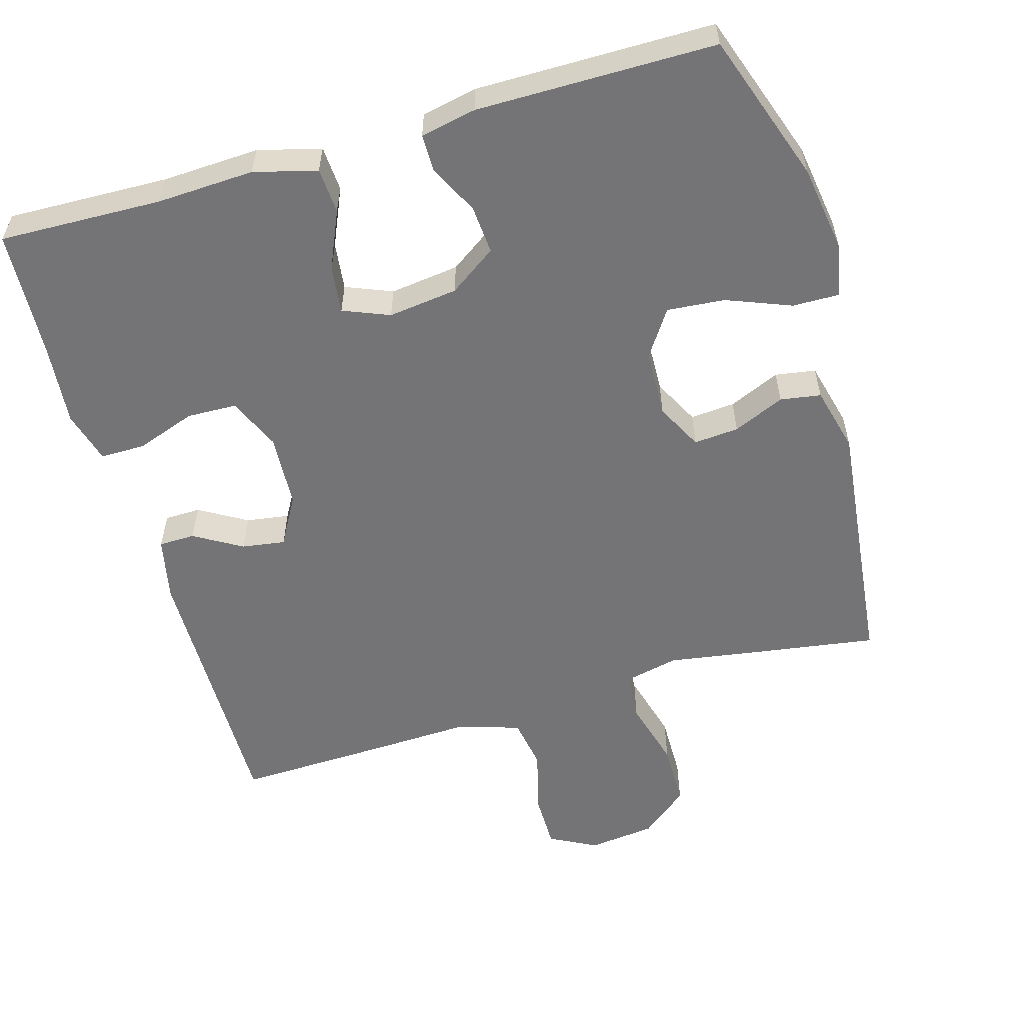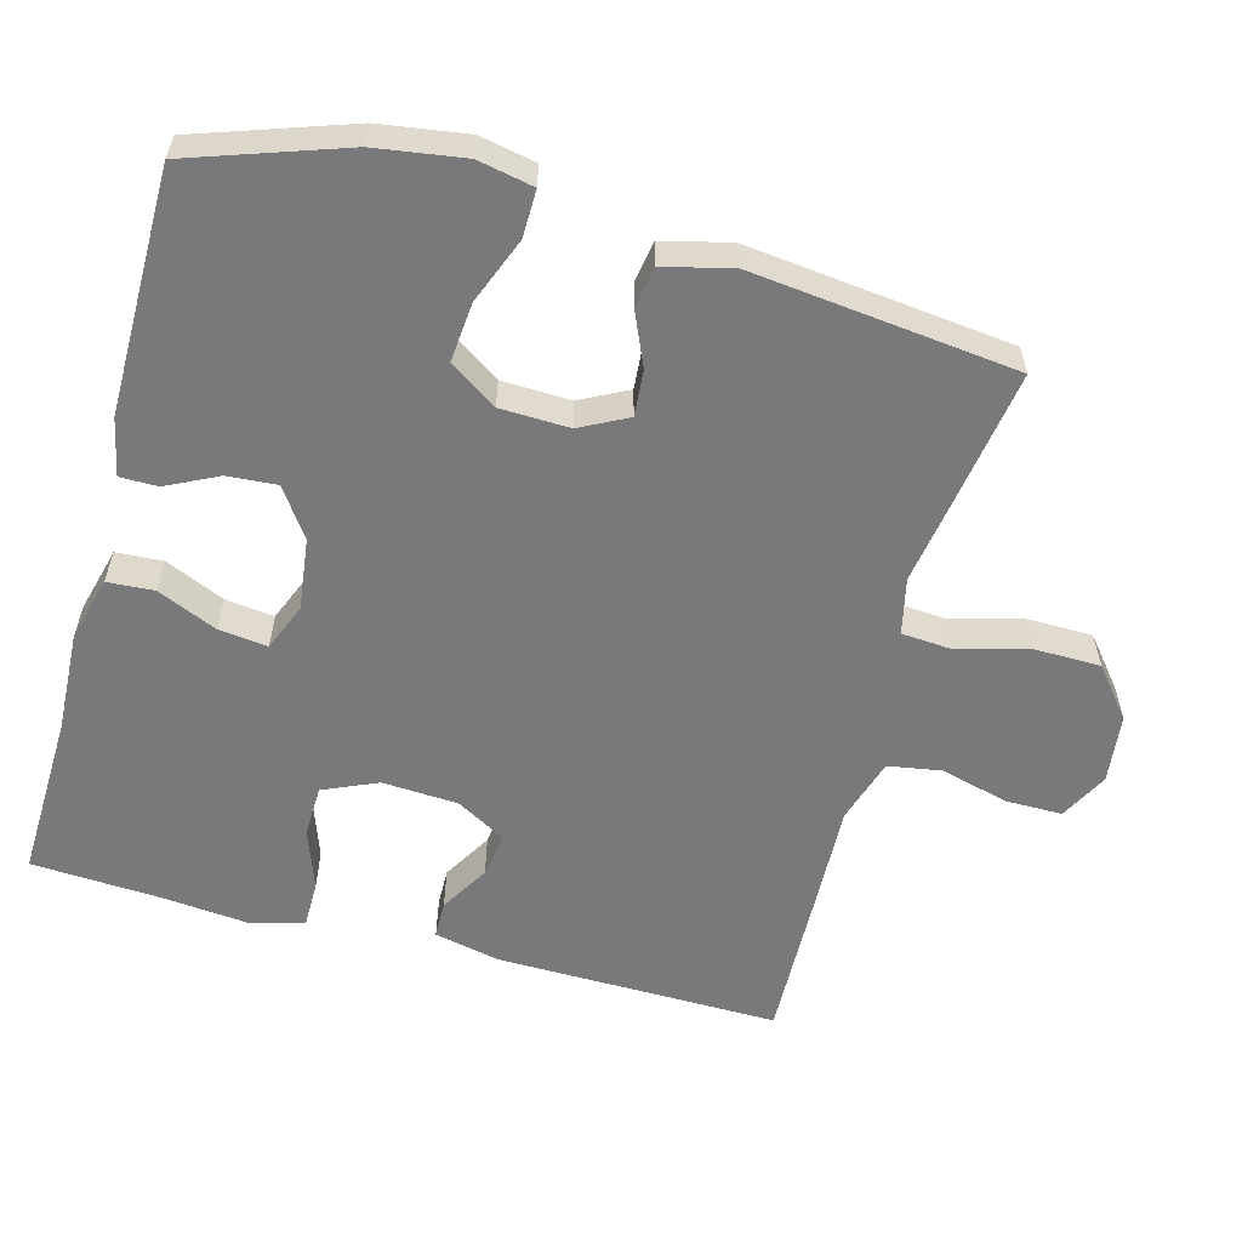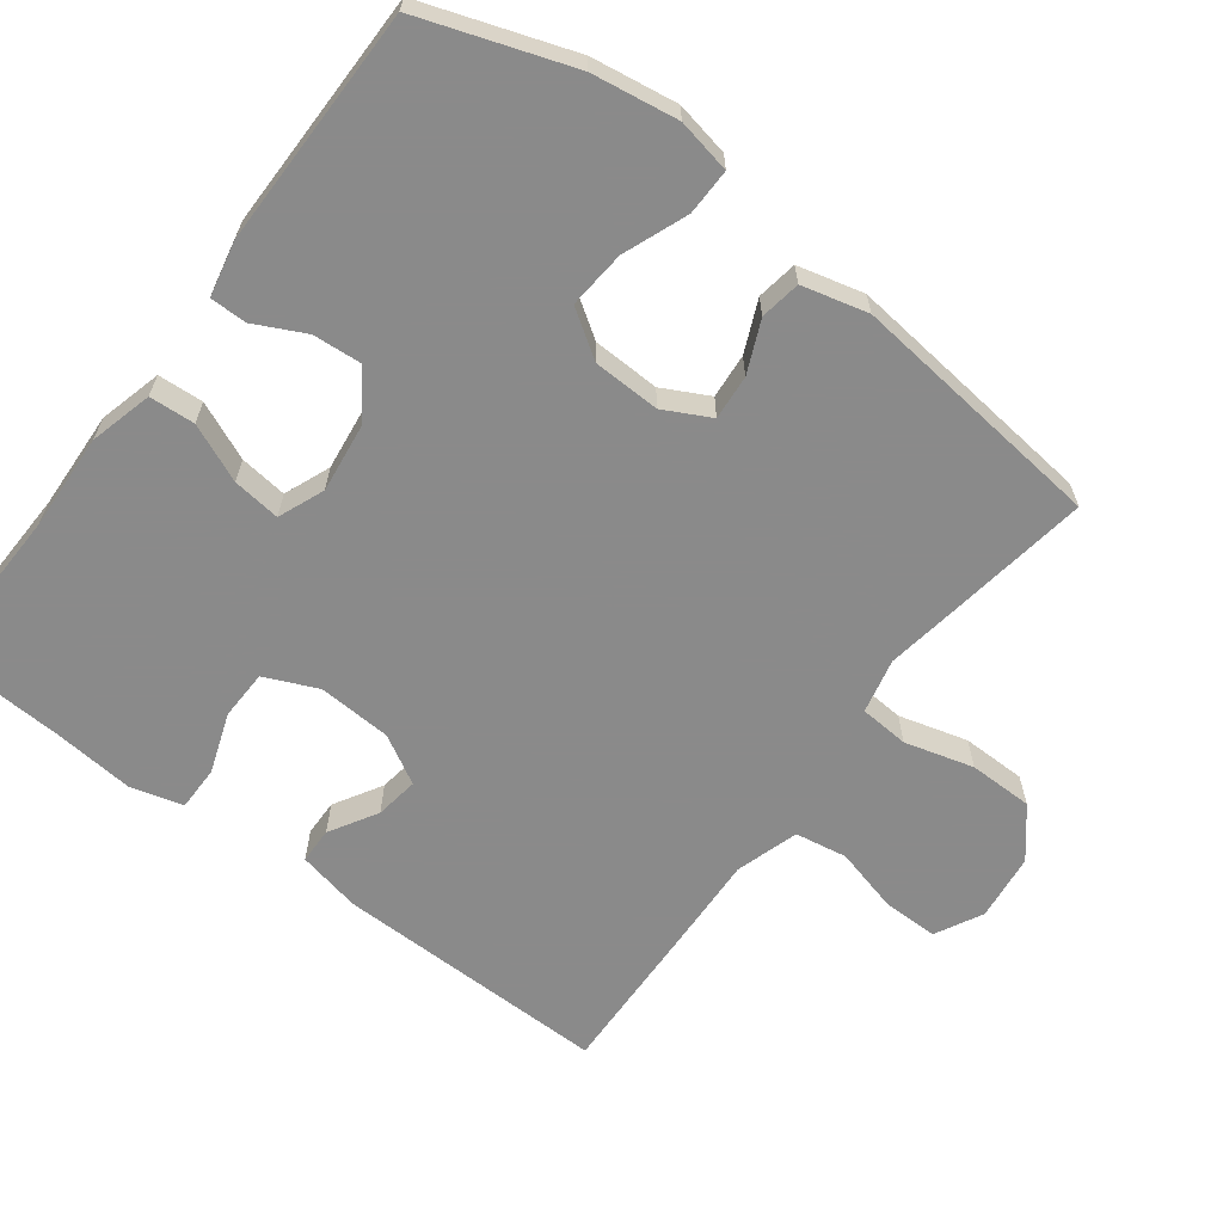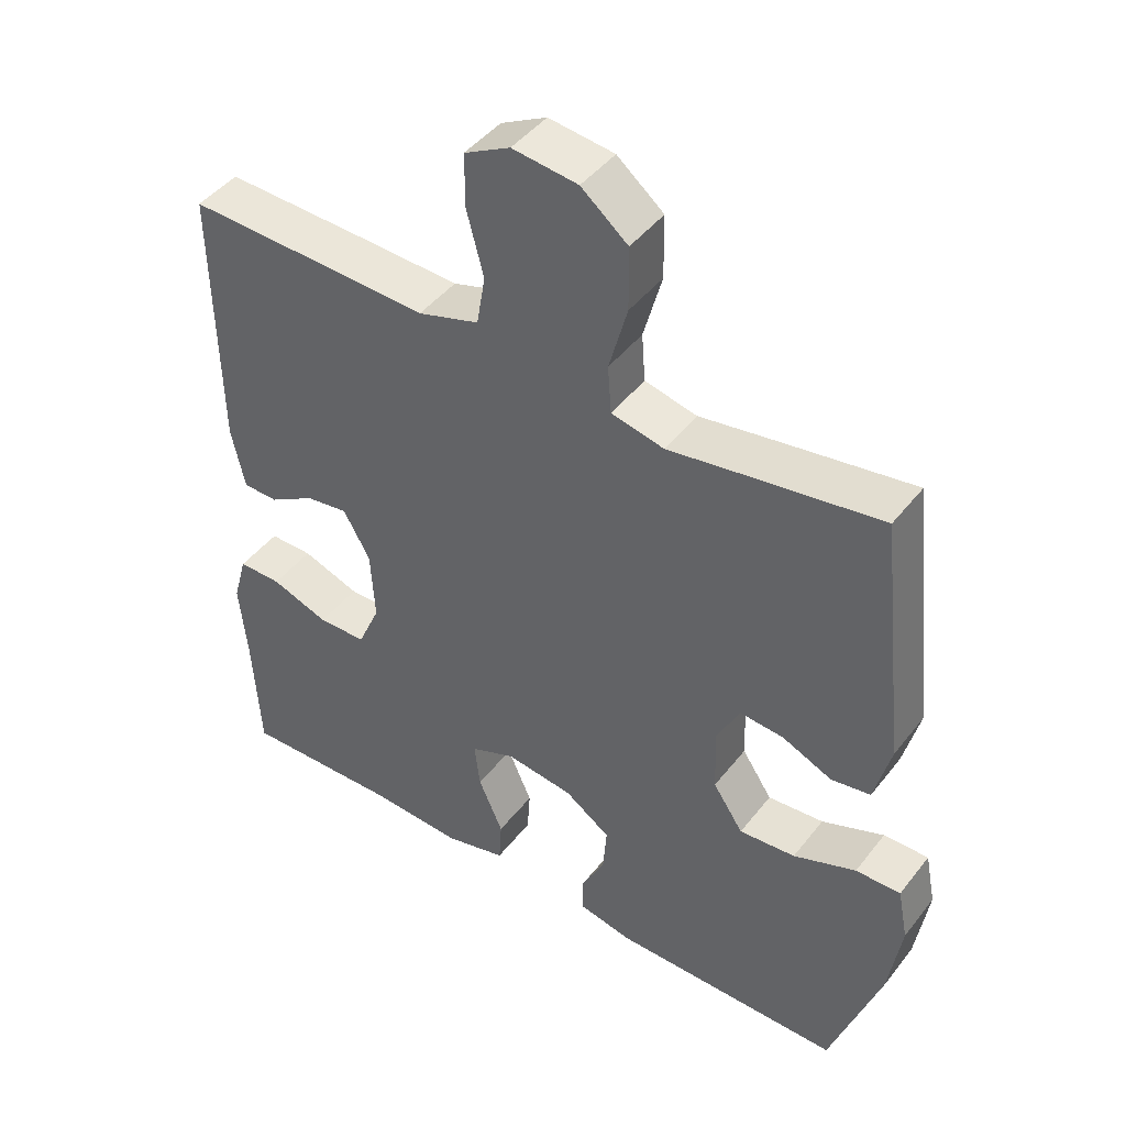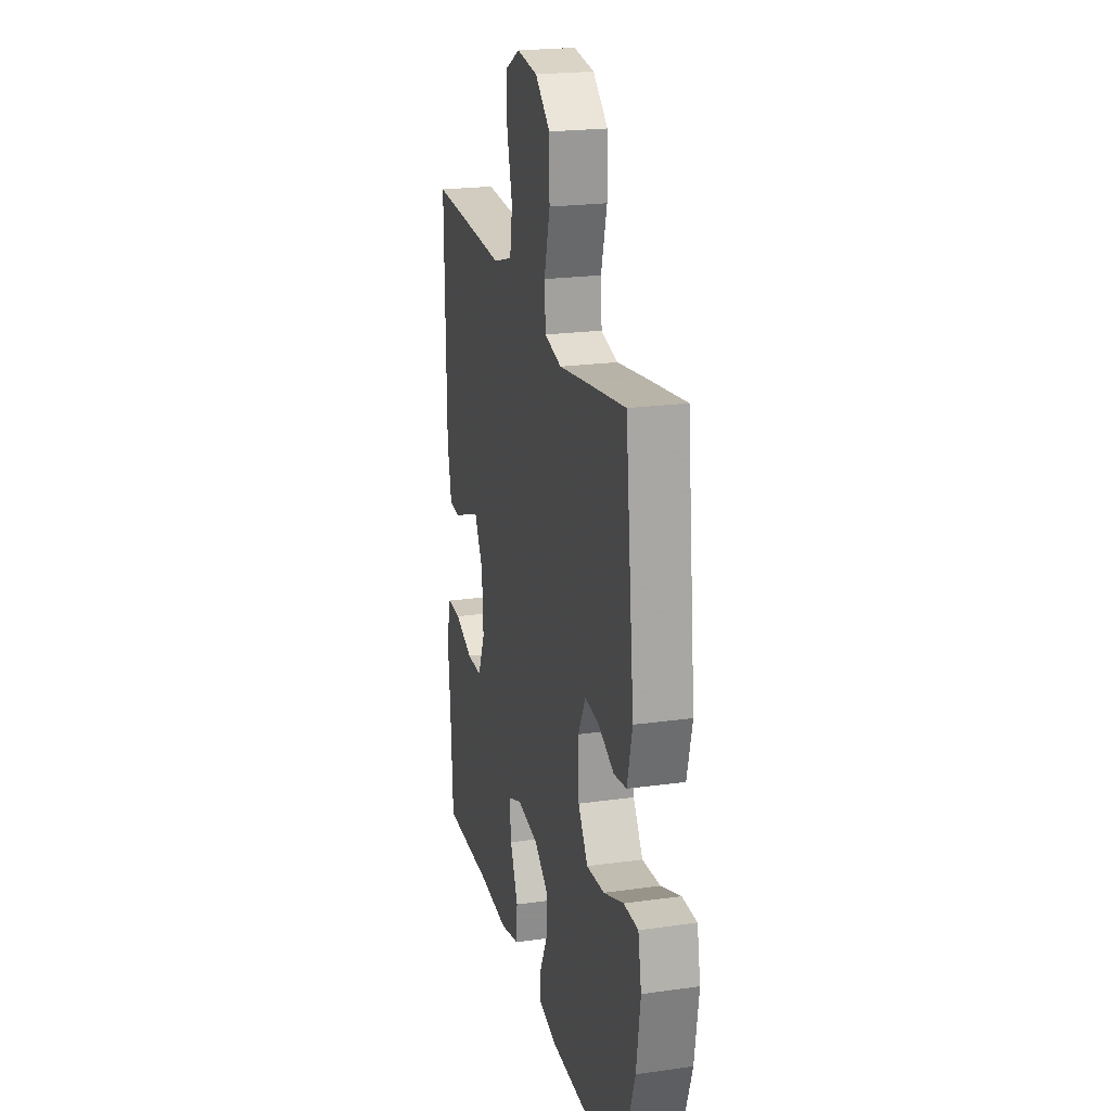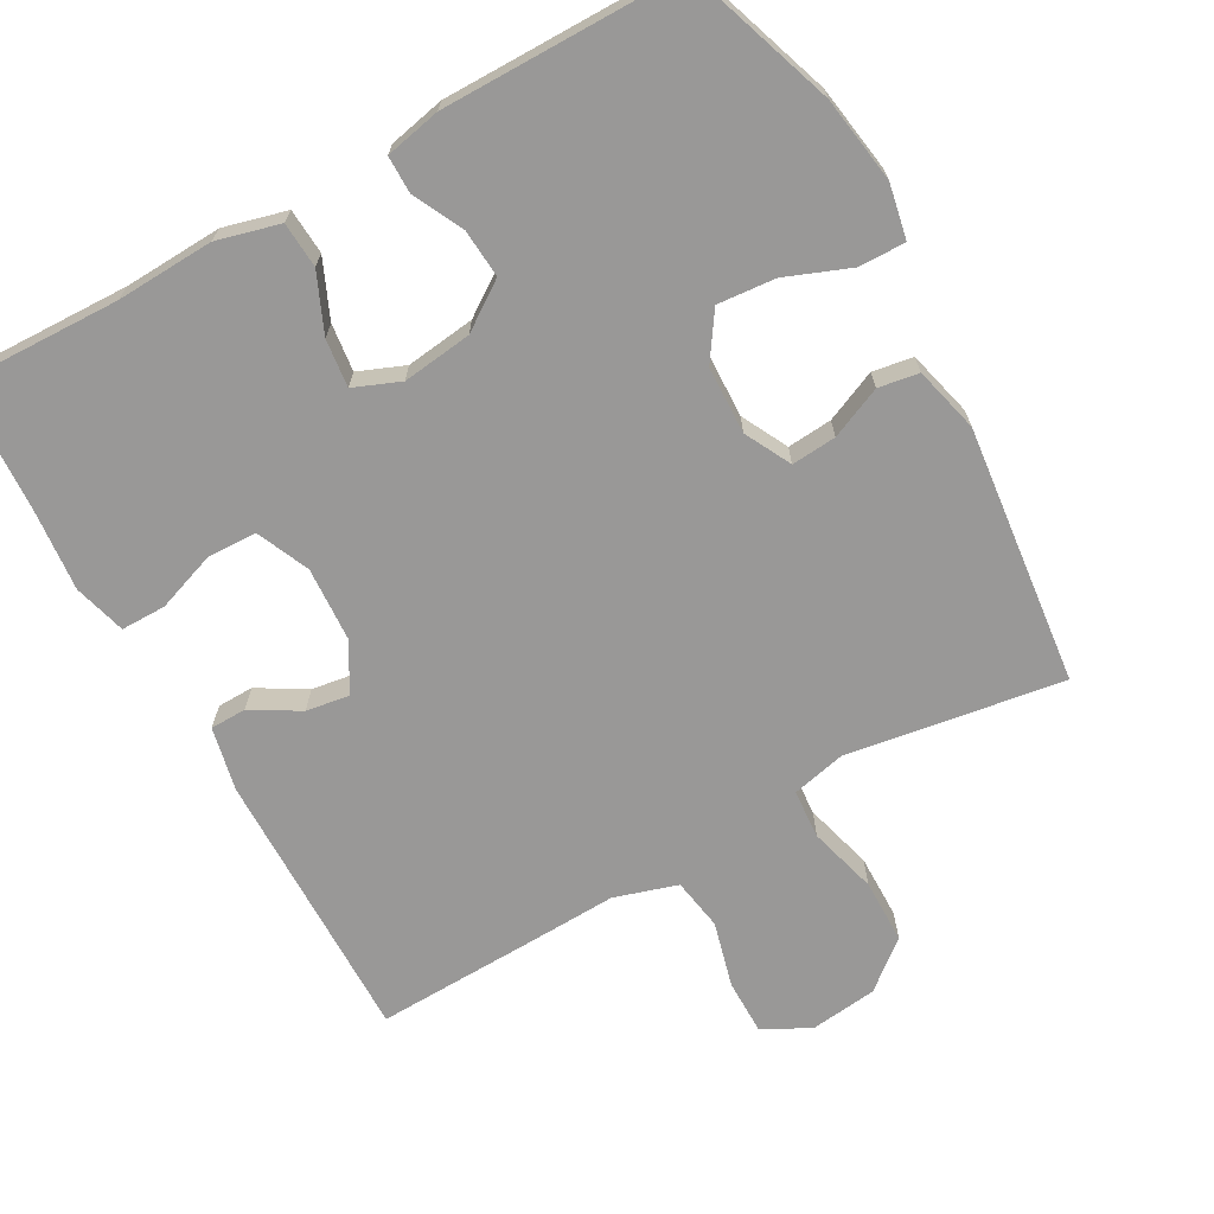
<metadata>
{"format":"obj","ext":"obj","renderer":"f3d","projection":"perspective","resolution":1024,"background":"white","views":[{"elev":-56.3,"azim":-163.8,"up":"+Y"},{"elev":-57.9,"azim":-105.2,"up":"+Y"},{"elev":-63.6,"azim":-126.9,"up":"+Y"},{"elev":44.8,"azim":-144.7,"up":"+Z"},{"elev":22.0,"azim":-103.7,"up":"+Z"},{"elev":-68.7,"azim":-150.8,"up":"+Y"}]}
</metadata>
<code>
v -0.5 0.07 0.5
v -0.316 0.07 0.472
v -0.202 0.07 0.454
v -0.127 0.07 0.471
v -0.122 0.07 0.539
v -0.148 0.07 0.634
v -0.147 0.07 0.723
v -0.081 0.07 0.777
v 0.012 0.07 0.788
v 0.077 0.07 0.754
v 0.077 0.07 0.678
v 0.053 0.07 0.587
v 0.065 0.07 0.515
v 0.152 0.07 0.488
v 0.28 0.07 0.493
v 0.5 0.07 0.5
v 0.495 0.07 0.119
v 0.476 0.07 0.031
v 0.426 0.07 0.03
v 0.36 0.07 0.069
v 0.3 0.07 0.078
v 0.262 0.07 0.011
v 0.256 0.07 -0.091
v 0.288 0.07 -0.164
v 0.357 0.07 -0.166
v 0.439 0.07 -0.137
v 0.501 0.07 -0.137
v 0.521 0.07 -0.209
v 0.51 0.07 -0.323
v 0.5 0.07 -0.5
v 0.276 0.07 -0.493
v 0.141 0.07 -0.499
v 0.054 0.07 -0.476
v 0.05 0.07 -0.413
v 0.085 0.07 -0.333
v 0.093 0.07 -0.267
v 0.029 0.07 -0.241
v -0.067 0.07 -0.253
v -0.132 0.07 -0.298
v -0.127 0.07 -0.365
v -0.093 0.07 -0.434
v -0.093 0.07 -0.485
v -0.17 0.07 -0.501
v -0.5 0.07 -0.5
v -0.571 0.07 -0.293
v -0.589 0.07 -0.174
v -0.574 0.07 -0.099
v -0.51 0.07 -0.1
v -0.421 0.07 -0.135
v -0.341 0.07 -0.142
v -0.298 0.07 -0.078
v -0.295 0.07 0.015
v -0.328 0.07 0.079
v -0.39 0.07 0.074
v -0.461 0.07 0.043
v -0.517 0.07 0.052
v -0.54 0.07 0.143
v -0.5 0 0.5
v -0.316 0 0.472
v -0.202 0 0.454
v -0.127 0 0.471
v -0.122 0 0.539
v -0.148 0 0.634
v -0.147 0 0.723
v -0.081 0 0.777
v 0.012 0 0.788
v 0.077 0 0.754
v 0.077 0 0.678
v 0.053 0 0.587
v 0.065 0 0.515
v 0.152 0 0.488
v 0.28 0 0.493
v 0.5 0 0.5
v 0.495 0 0.119
v 0.476 0 0.031
v 0.426 0 0.03
v 0.36 0 0.069
v 0.3 0 0.078
v 0.262 0 0.011
v 0.256 0 -0.091
v 0.288 0 -0.164
v 0.357 0 -0.166
v 0.439 0 -0.137
v 0.501 0 -0.137
v 0.521 0 -0.209
v 0.51 0 -0.323
v 0.5 0 -0.5
v 0.276 0 -0.493
v 0.141 0 -0.499
v 0.054 0 -0.476
v 0.05 0 -0.413
v 0.085 0 -0.333
v 0.093 0 -0.267
v 0.029 0 -0.241
v -0.067 0 -0.253
v -0.132 0 -0.298
v -0.127 0 -0.365
v -0.093 0 -0.434
v -0.093 0 -0.485
v -0.17 0 -0.501
v -0.5 0 -0.5
v -0.571 0 -0.293
v -0.589 0 -0.174
v -0.574 0 -0.099
v -0.51 0 -0.1
v -0.421 0 -0.135
v -0.341 0 -0.142
v -0.298 0 -0.078
v -0.295 0 0.015
v -0.328 0 0.079
v -0.39 0 0.074
v -0.461 0 0.043
v -0.517 0 0.052
v -0.54 0 0.143
f 1 2 3
f 57 1 3
f 56 57 3
f 55 56 3
f 54 55 3
f 53 54 3 4
f 52 53 4
f 51 52 4
f 47 48 49
f 46 47 49
f 45 46 49
f 44 45 49
f 43 44 49
f 42 43 49
f 41 42 49
f 40 41 49
f 39 40 49 50
f 38 39 50 51
f 33 34 35
f 32 33 35
f 31 32 35
f 31 35 36
f 30 31 36
f 29 30 36
f 28 29 36
f 27 28 36
f 26 27 36
f 25 26 36
f 24 25 36 37
f 18 19 20
f 17 18 20
f 16 17 20
f 15 16 20
f 14 15 20
f 13 14 20 21
f 10 11 12
f 9 10 12
f 8 9 12
f 7 8 12
f 6 7 12
f 5 6 12
f 4 5 12 13
f 38 51 4
f 37 38 4
f 24 37 4
f 23 24 4
f 22 23 4 13
f 13 21 22
f 60 59 58
f 60 58 114
f 60 114 113
f 60 113 112
f 60 112 111
f 61 60 111 110
f 61 110 109
f 61 109 108
f 106 105 104
f 106 104 103
f 106 103 102
f 106 102 101
f 106 101 100
f 106 100 99
f 106 99 98
f 106 98 97
f 107 106 97 96
f 108 107 96 95
f 92 91 90
f 92 90 89
f 92 89 88
f 93 92 88
f 93 88 87
f 93 87 86
f 93 86 85
f 93 85 84
f 93 84 83
f 93 83 82
f 94 93 82 81
f 77 76 75
f 77 75 74
f 77 74 73
f 77 73 72
f 77 72 71
f 78 77 71 70
f 69 68 67
f 69 67 66
f 69 66 65
f 69 65 64
f 69 64 63
f 69 63 62
f 70 69 62 61
f 61 108 95
f 61 95 94
f 61 94 81
f 61 81 80
f 70 61 80 79
f 79 78 70
f 1 58 59 2
f 2 59 60 3
f 3 60 61 4
f 4 61 62 5
f 5 62 63 6
f 6 63 64 7
f 7 64 65 8
f 8 65 66 9
f 9 66 67 10
f 10 67 68 11
f 11 68 69 12
f 12 69 70 13
f 13 70 71 14
f 14 71 72 15
f 15 72 73 16
f 16 73 74 17
f 17 74 75 18
f 18 75 76 19
f 19 76 77 20
f 20 77 78 21
f 21 78 79 22
f 22 79 80 23
f 23 80 81 24
f 24 81 82 25
f 25 82 83 26
f 26 83 84 27
f 27 84 85 28
f 28 85 86 29
f 29 86 87 30
f 30 87 88 31
f 31 88 89 32
f 32 89 90 33
f 33 90 91 34
f 34 91 92 35
f 35 92 93 36
f 36 93 94 37
f 37 94 95 38
f 38 95 96 39
f 39 96 97 40
f 40 97 98 41
f 41 98 99 42
f 42 99 100 43
f 43 100 101 44
f 44 101 102 45
f 45 102 103 46
f 46 103 104 47
f 47 104 105 48
f 48 105 106 49
f 49 106 107 50
f 50 107 108 51
f 51 108 109 52
f 52 109 110 53
f 53 110 111 54
f 54 111 112 55
f 55 112 113 56
f 56 113 114 57
f 57 114 58 1

</code>
